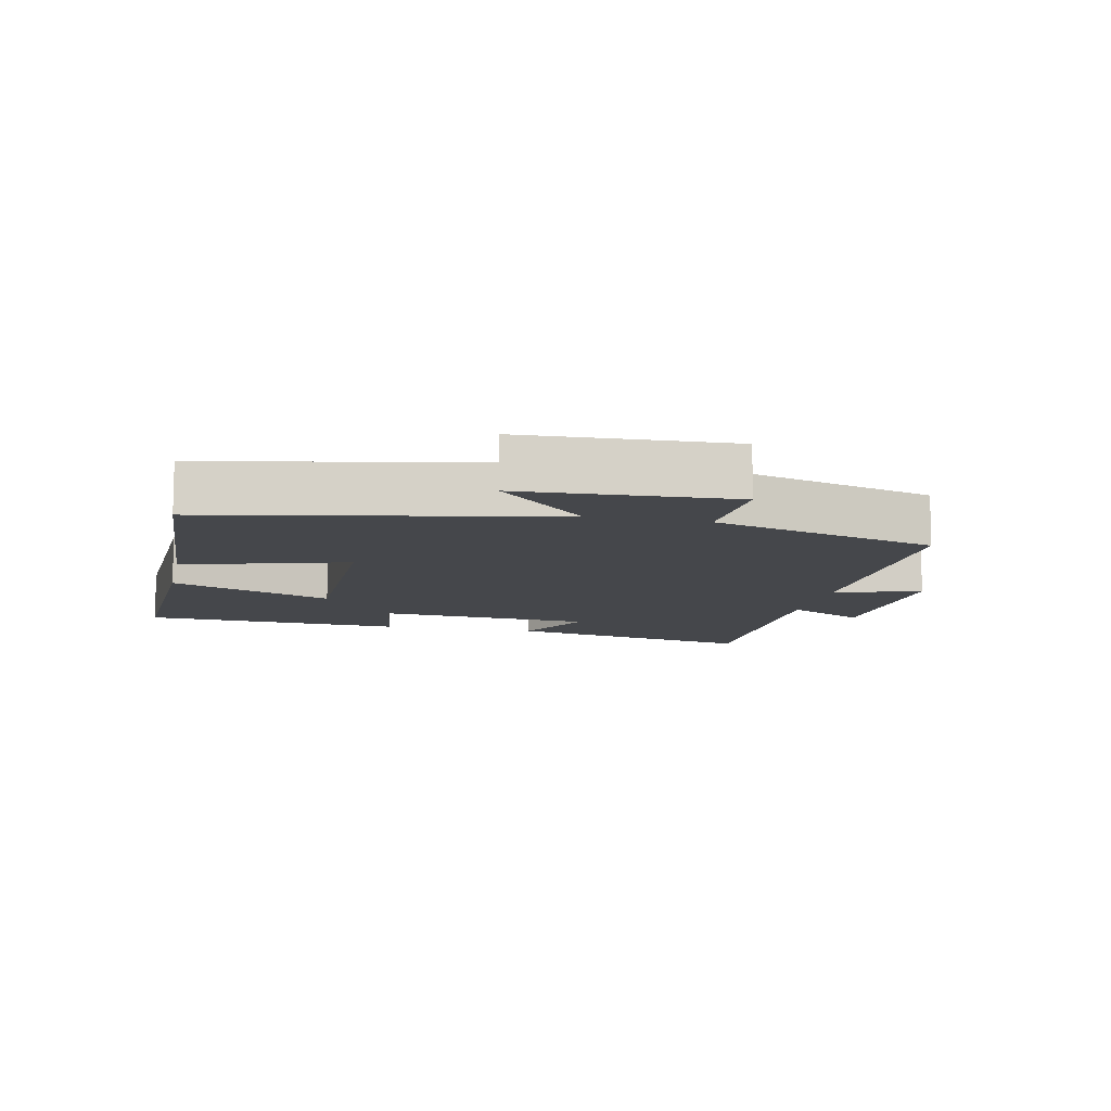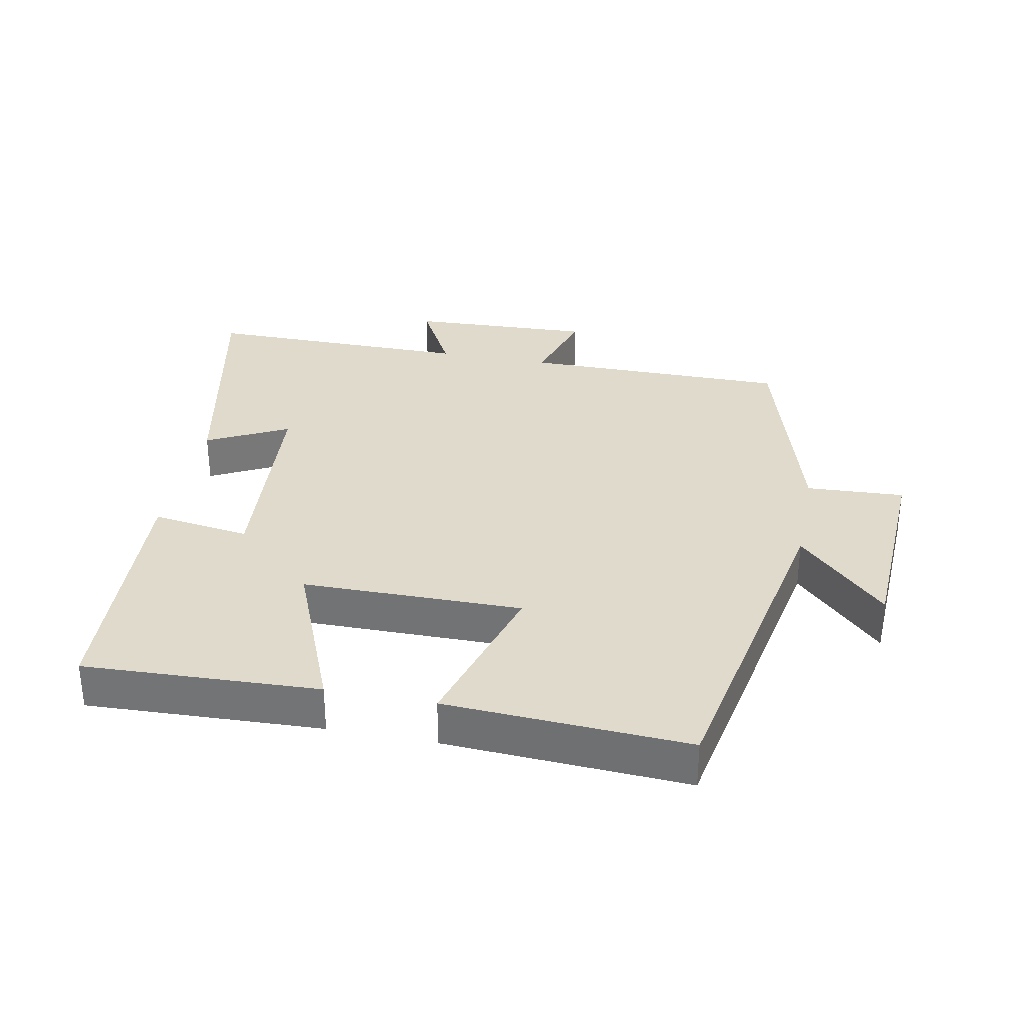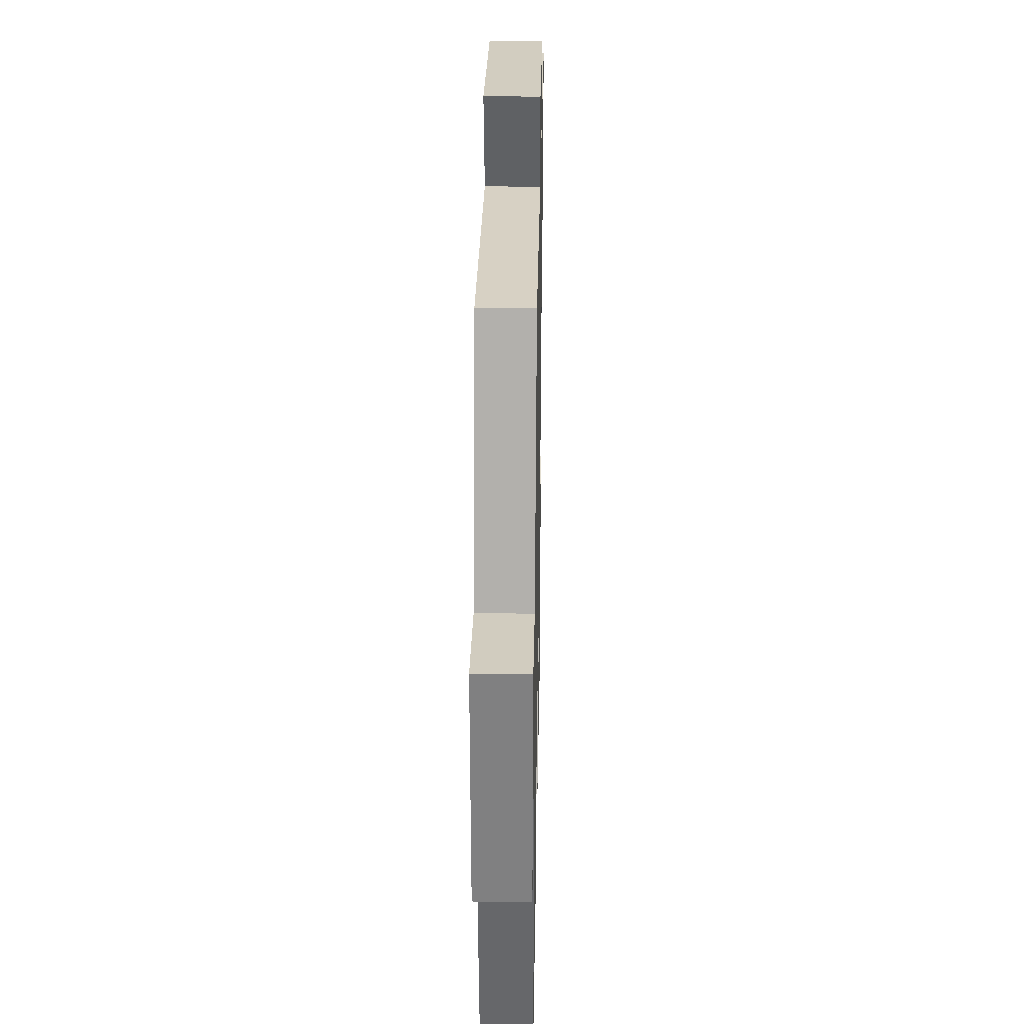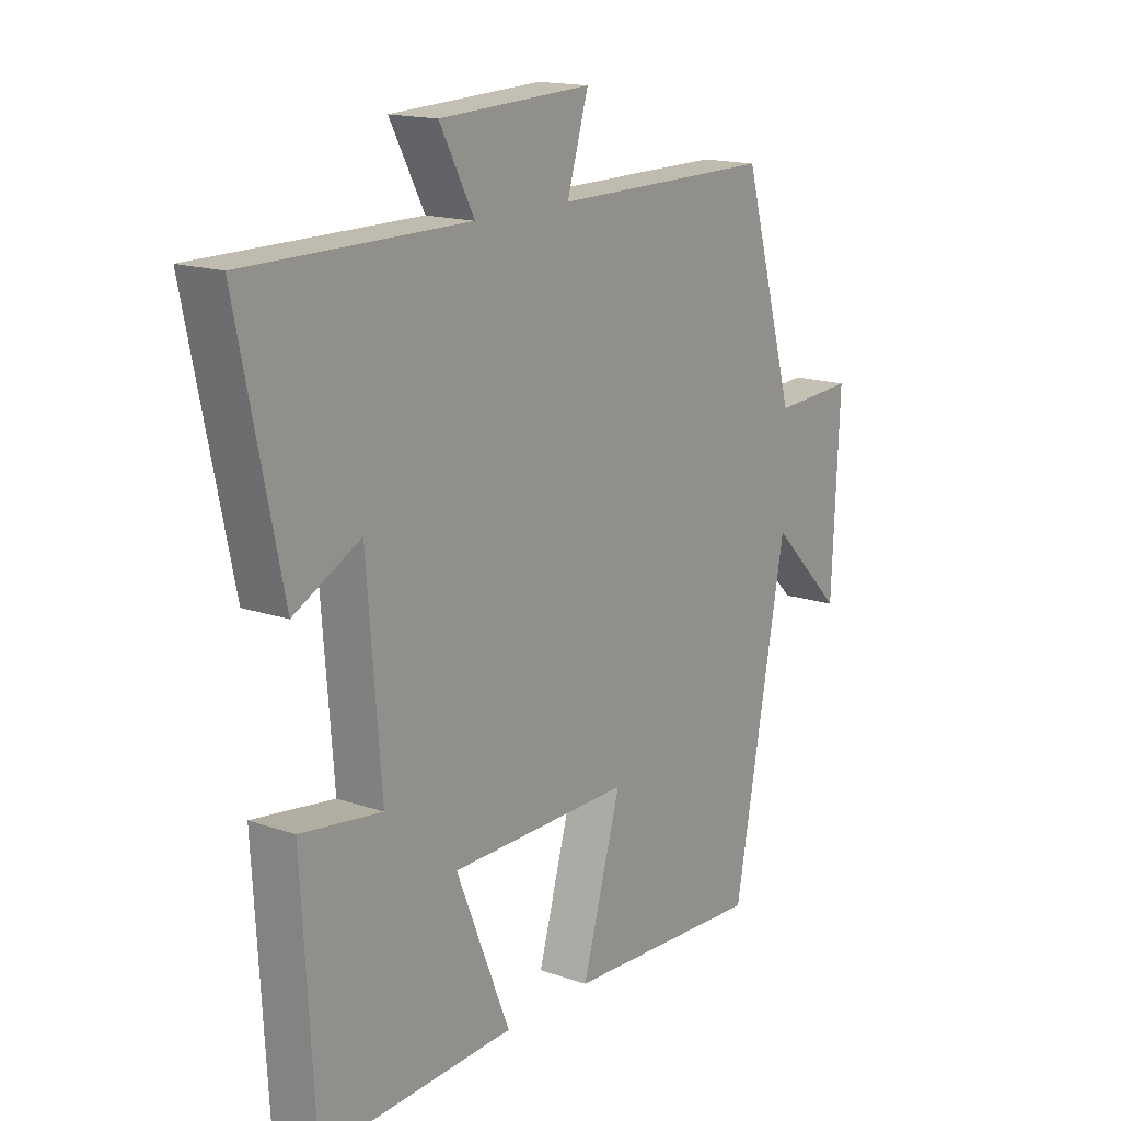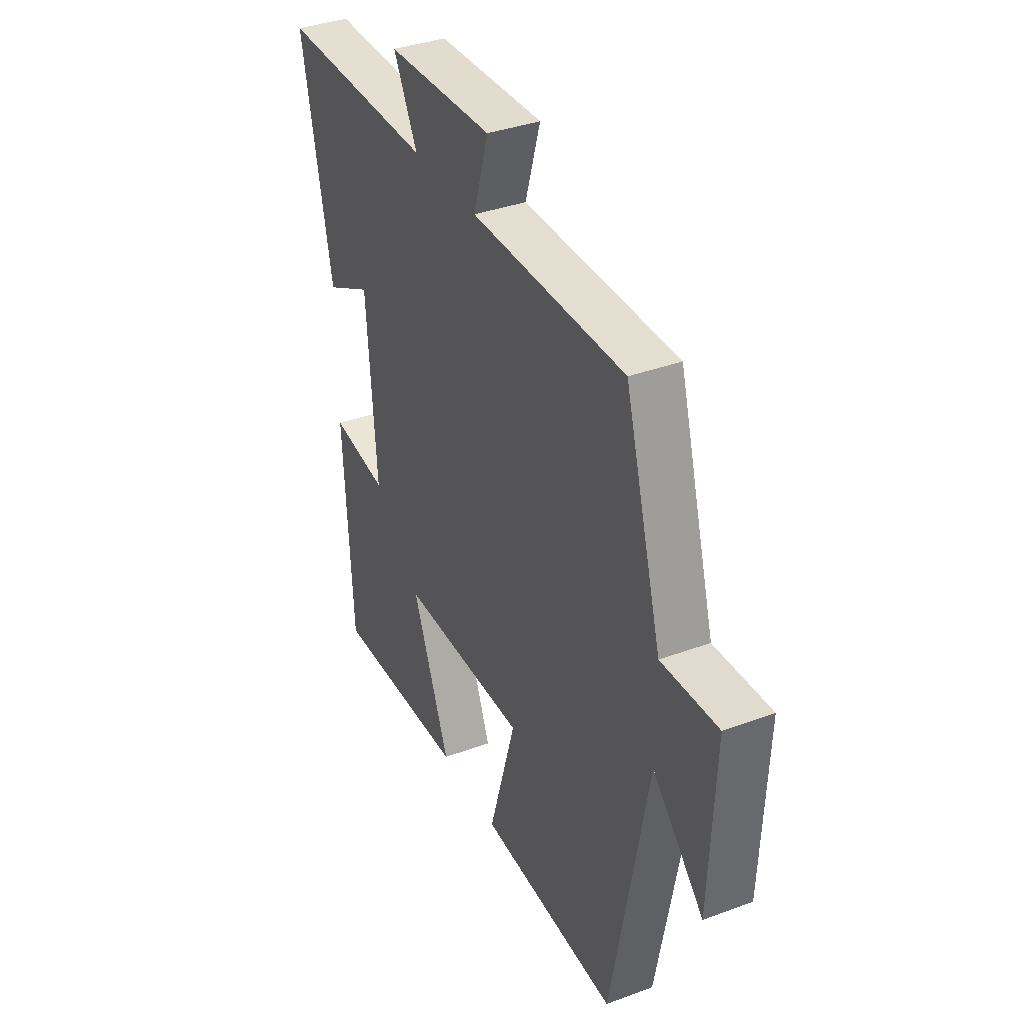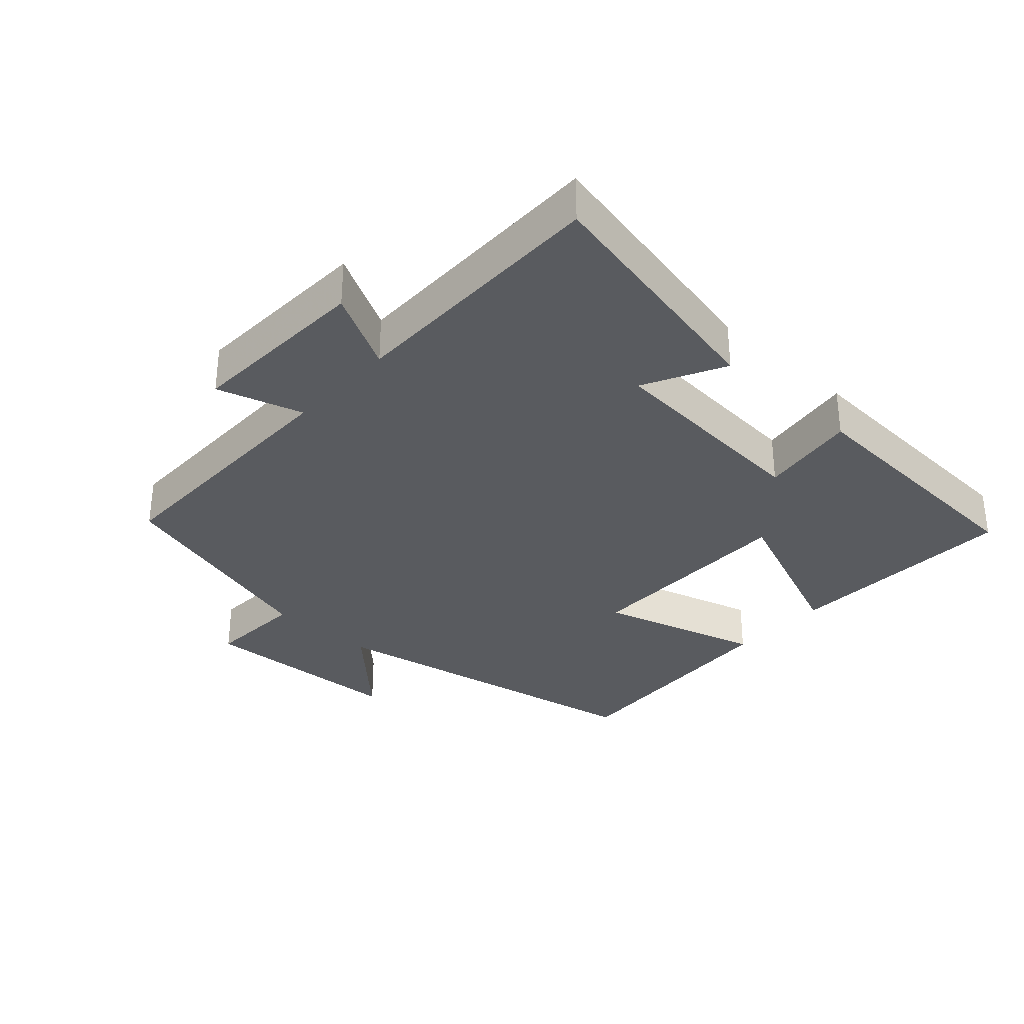
<metadata>
{"format":"obj","ext":"obj","renderer":"f3d","projection":"perspective","resolution":1024,"background":"white","views":[{"elev":-10.3,"azim":-102.0,"up":"+Y"},{"elev":32.5,"azim":-168.8,"up":"+Y"},{"elev":27.2,"azim":-88.9,"up":"+Z"},{"elev":16.0,"azim":125.8,"up":"+Z"},{"elev":36.6,"azim":-115.7,"up":"+Z"},{"elev":-32.7,"azim":47.7,"up":"+Y"}]}
</metadata>
<code>
v 0.477 0.07 -0.515
v 0.123 0.07 -0.5
v 0.222 0.07 -0.257
v -0.11 0.07 -0.255
v -0.039 0.07 -0.5
v -0.404 0.07 -0.52
v -0.5 0.07 -0.008
v -0.634 0.07 -0.142
v -0.648 0.07 0.172
v -0.5 0.07 0.164
v -0.403 0.07 0.501
v 0 0.07 0.5
v -0.039 0.07 0.63
v 0.239 0.07 0.618
v 0.176 0.07 0.5
v 0.58 0.07 0.501
v 0.5 0.07 0.121
v 0.378 0.07 0.184
v 0.352 0.07 -0.142
v 0.5 0.07 -0.121
v 0.477 0 -0.515
v 0.123 0 -0.5
v 0.222 0 -0.257
v -0.11 0 -0.255
v -0.039 0 -0.5
v -0.404 0 -0.52
v -0.5 0 -0.008
v -0.634 0 -0.142
v -0.648 0 0.172
v -0.5 0 0.164
v -0.403 0 0.501
v 0 0 0.5
v -0.039 0 0.63
v 0.239 0 0.618
v 0.176 0 0.5
v 0.58 0 0.501
v 0.5 0 0.121
v 0.378 0 0.184
v 0.352 0 -0.142
v 0.5 0 -0.121
f 19 20 1 2
f 15 16 17 18
f 15 18 19
f 12 13 14 15
f 12 15 19
f 10 11 12 19
f 7 8 9 10
f 4 5 6 7
f 3 4 7 10
f 19 2 3
f 3 10 19
f 22 21 40 39
f 38 37 36 35
f 39 38 35
f 35 34 33 32
f 39 35 32
f 39 32 31 30
f 30 29 28 27
f 27 26 25 24
f 30 27 24 23
f 23 22 39
f 39 30 23
f 1 21 22 2
f 2 22 23 3
f 3 23 24 4
f 4 24 25 5
f 5 25 26 6
f 6 26 27 7
f 7 27 28 8
f 8 28 29 9
f 9 29 30 10
f 10 30 31 11
f 11 31 32 12
f 12 32 33 13
f 13 33 34 14
f 14 34 35 15
f 15 35 36 16
f 16 36 37 17
f 17 37 38 18
f 18 38 39 19
f 19 39 40 20
f 20 40 21 1

</code>
